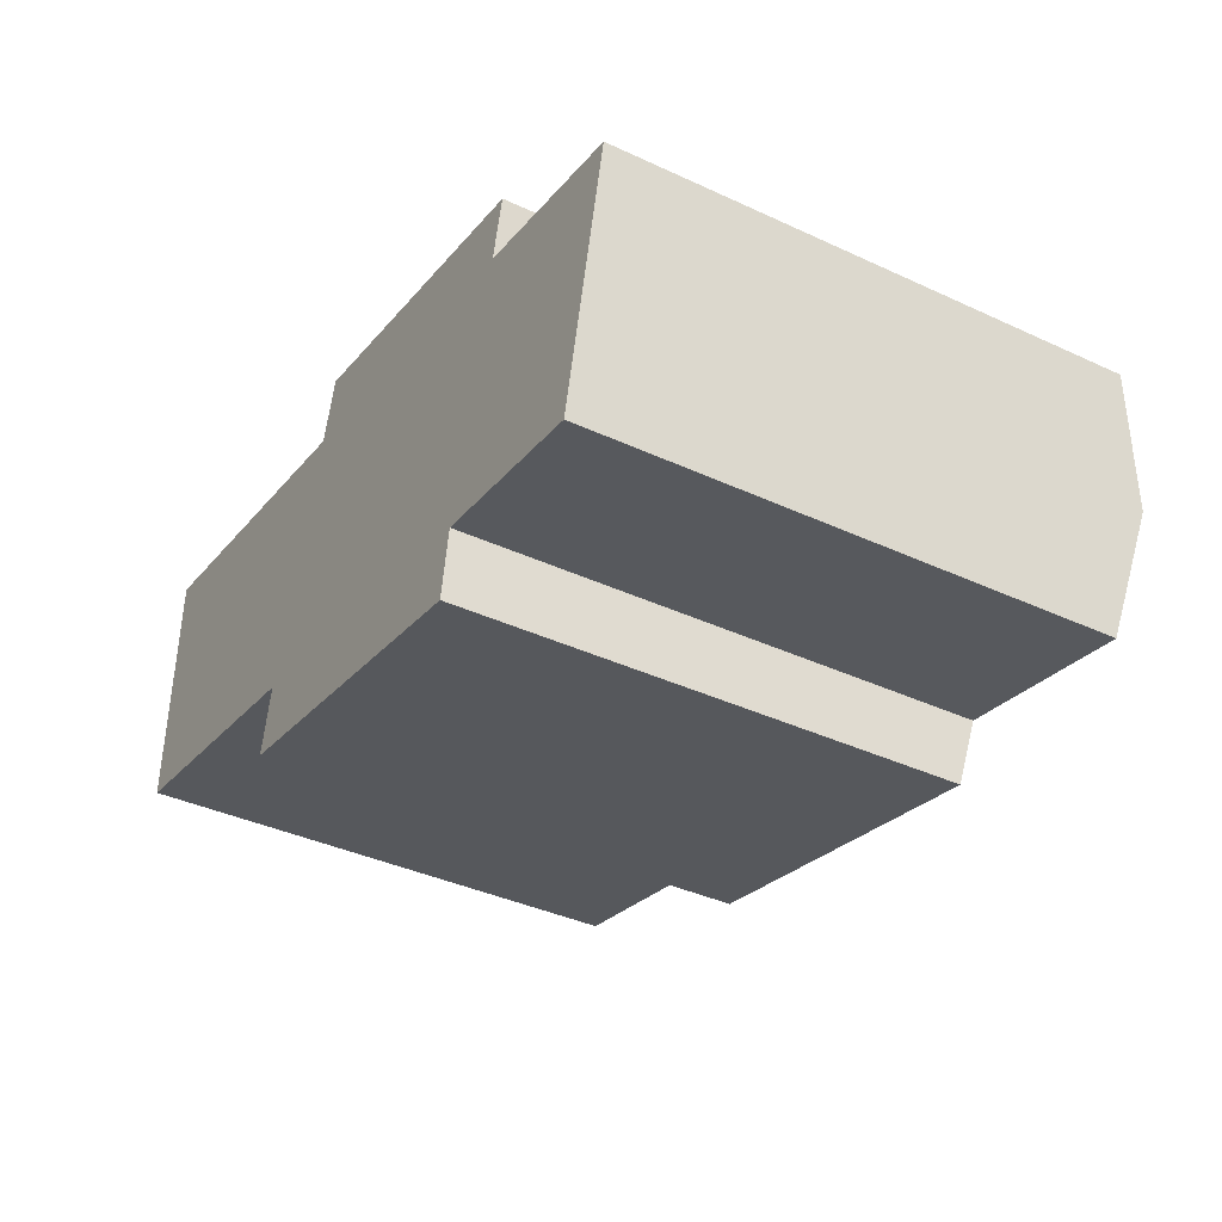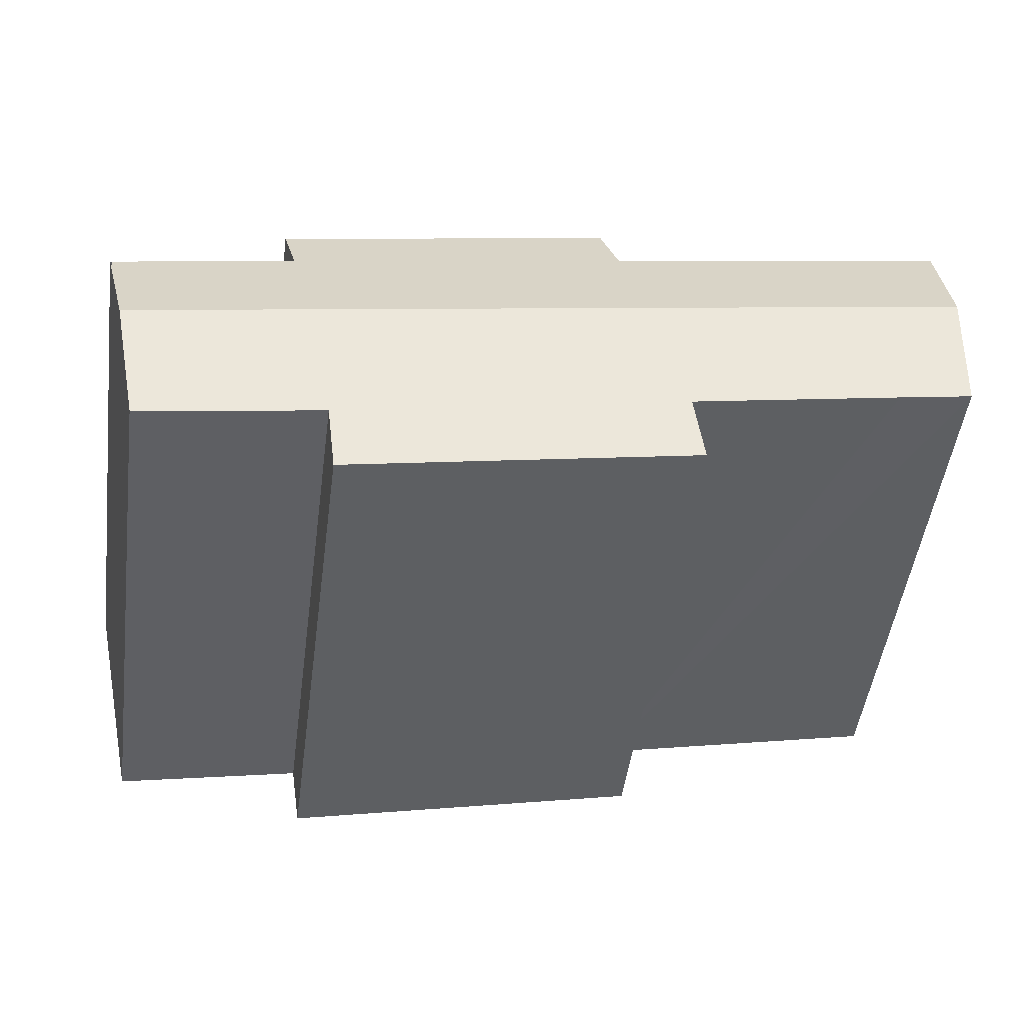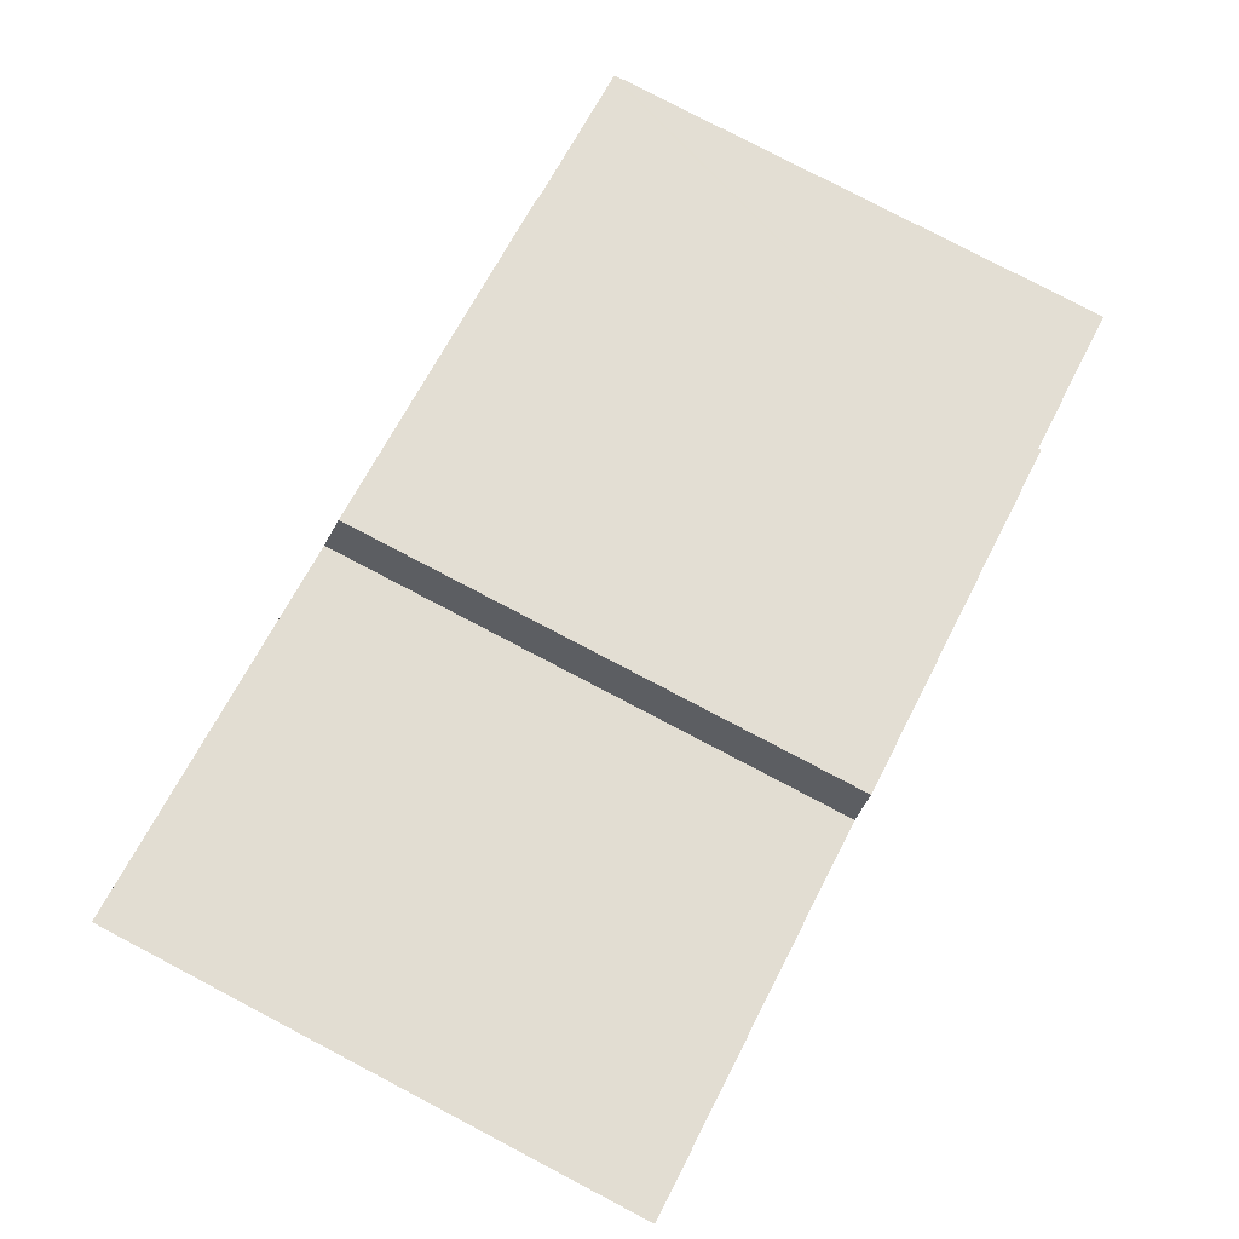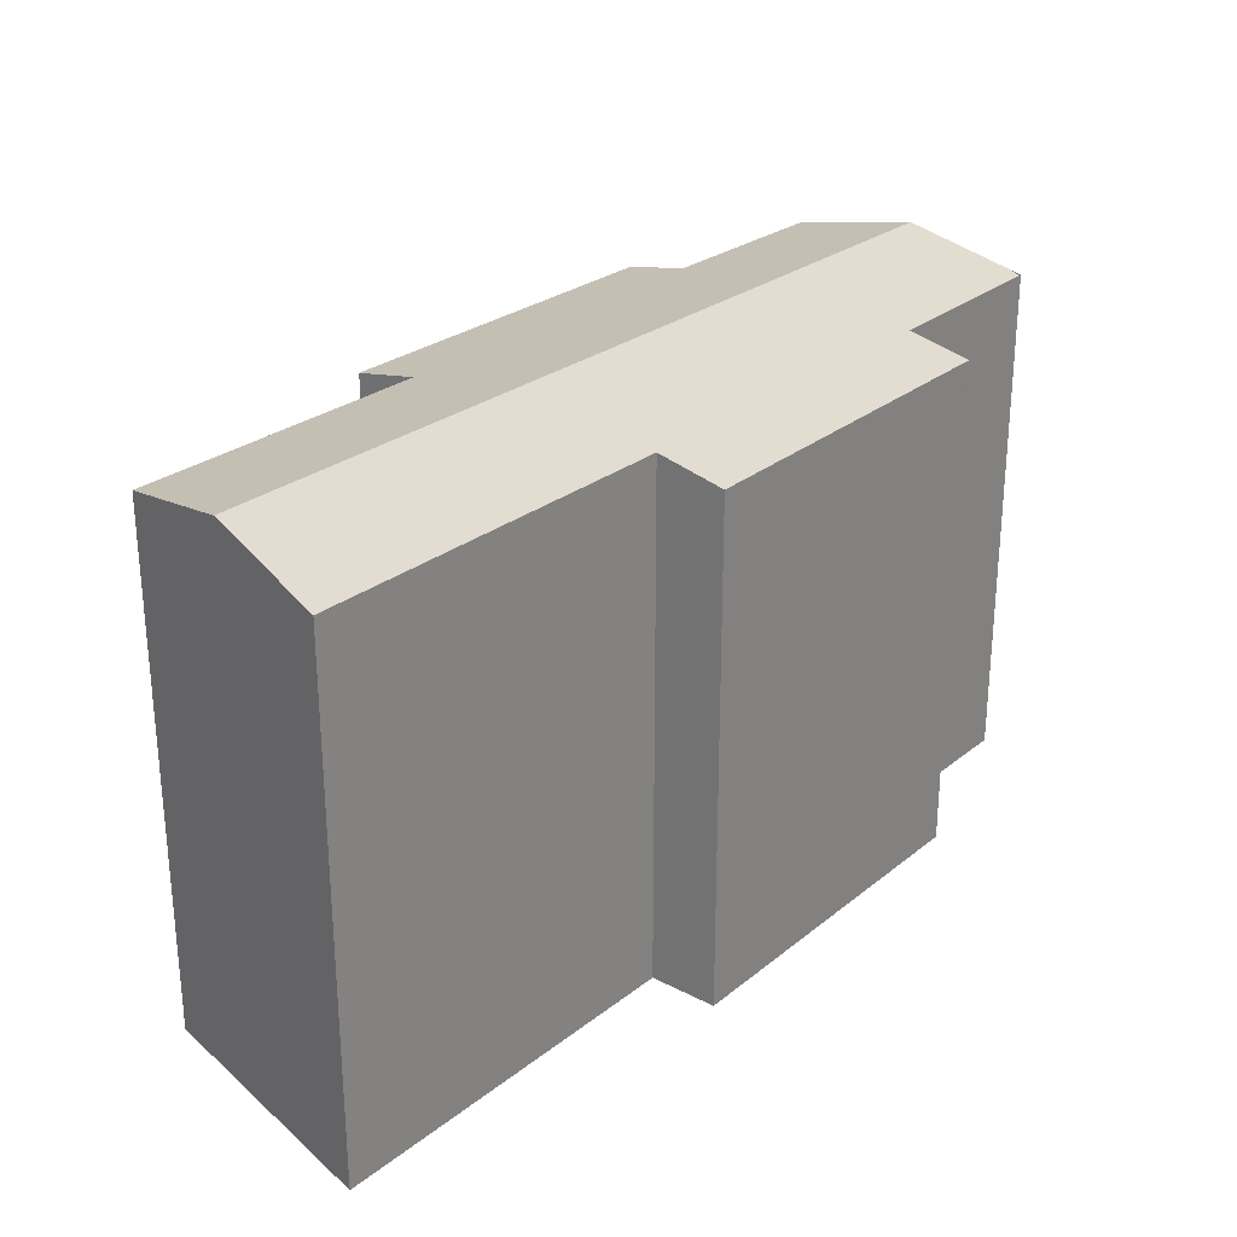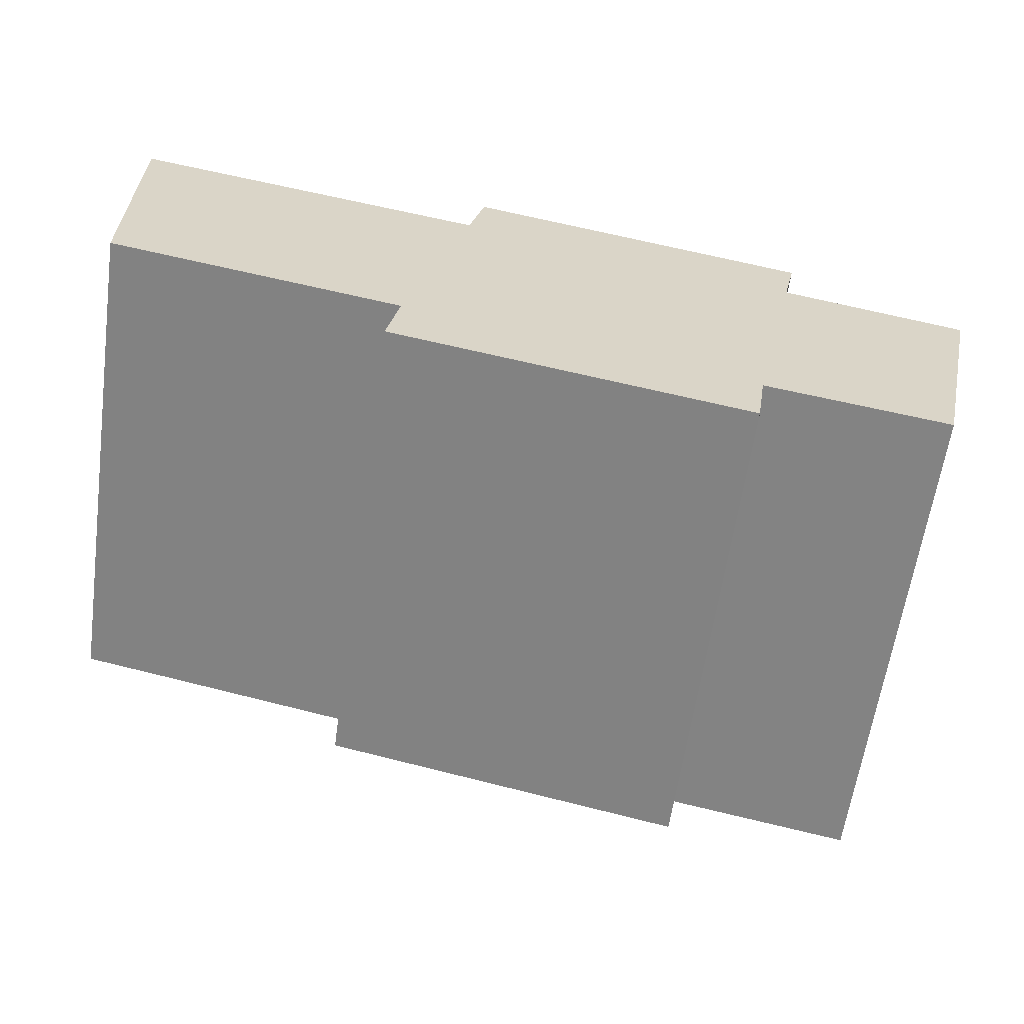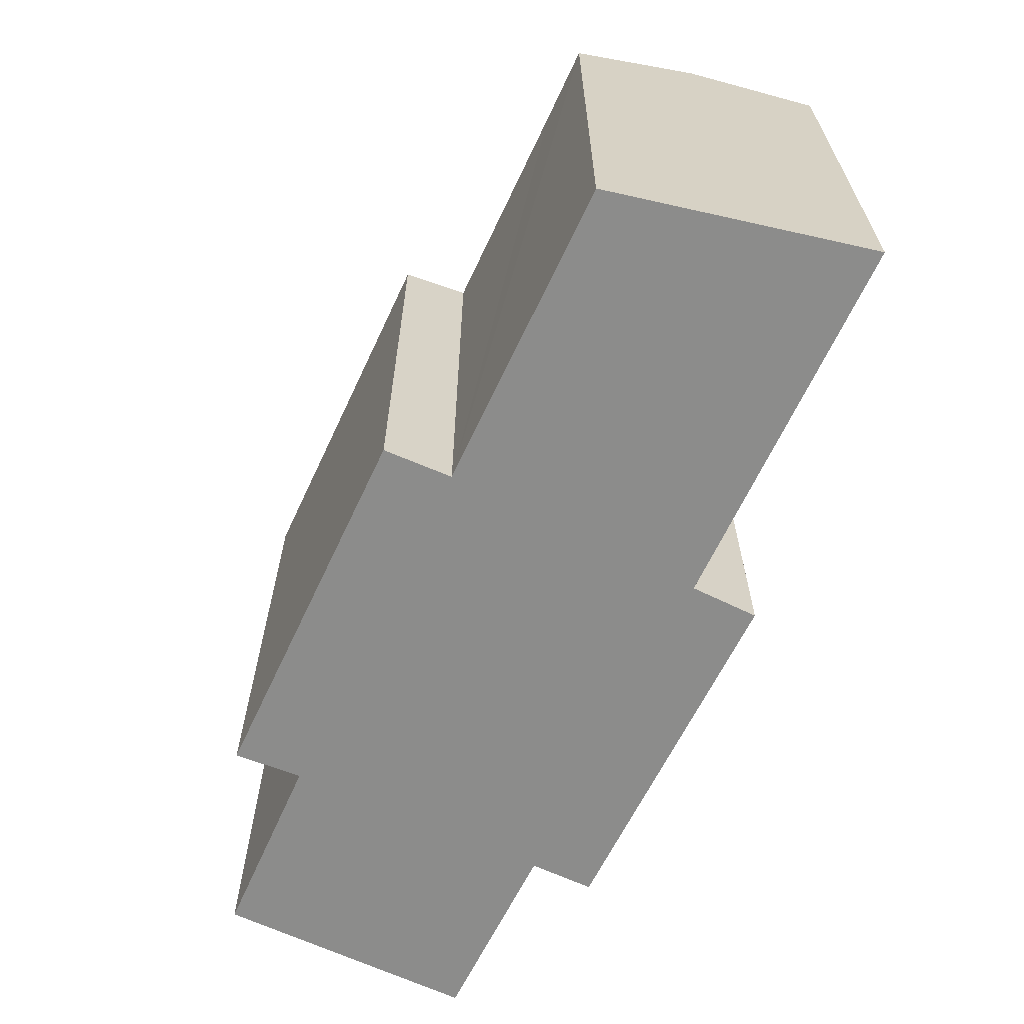
<metadata>
{"format":"obj","ext":"obj","renderer":"f3d","projection":"perspective","resolution":1024,"background":"white","views":[{"elev":-39.1,"azim":60.0,"up":"+Z"},{"elev":-50.8,"azim":172.2,"up":"+Z"},{"elev":79.8,"azim":-62.4,"up":"+Z"},{"elev":27.1,"azim":-37.7,"up":"+Y"},{"elev":-61.4,"azim":-8.0,"up":"+Z"},{"elev":-64.1,"azim":-102.8,"up":"+Y"}]}
</metadata>
<code>
v  14.08 8.601 -0.907
v  0 8.182 5.01e-16
v  0 8.601 2.097
v  1.268 8.182 -0.27
v  4.855 8.179 -1.053
v  10.65 8.167 -2.348
v  10.49 7.948 -3.411
v  13.62 8.178 -2.926
v  4.649 7.952 -2.145
v  11.76 7.966 2.768
v  5.888 8.167 3.012
v  6.145 7.945 4.069
v  0 8.167 4.27
v  11.53 8.174 1.775
v  14.49 8.185 1.086
v  14.49 8.226 0.881
v  13.62 1.792e-16 -2.926
v  10.65 1.438e-16 -2.348
v  4.649 1.313e-16 -2.145
v  10.49 2.089e-16 -3.411
v  4.855 6.448e-17 -1.053
v  0 0 0
v  1.268 1.653e-17 -0.27
v  11.53 -1.087e-16 1.775
v  11.76 -1.695e-16 2.768
v  14.53 -6.589e-17 1.076
v  14.53 8.186 1.076
v  14.49 -5.395e-17 0.881
v  14.08 5.554e-17 -0.907
v  0 -2.615e-16 4.27
v  0 -1.284e-16 2.097
v  5.888 -1.844e-16 3.012
v  6.145 -2.492e-16 4.069
v  14.49 -6.65e-17 1.086
g defaultobject
f 1 2 3
f 2 1 4
f 4 1 5
f 5 1 6
f 5 6 7
f 6 1 8
f 7 9 5
f 10 11 12
f 11 3 13
f 3 11 1
f 1 11 14
f 14 11 10
f 1 14 15
f 1 15 16
f 17 6 8
f 6 17 18
f 7 19 9
f 19 7 20
f 21 4 5
f 4 21 2
f 2 21 22
f 22 21 23
f 18 7 6
f 7 18 20
f 10 24 14
f 24 10 25
f 26 16 27
f 16 26 1
f 1 26 8
f 8 26 28
f 8 28 29
f 8 29 17
f 9 21 5
f 21 9 19
f 22 3 2
f 3 22 13
f 13 22 30
f 30 22 31
f 32 12 11
f 12 32 33
f 30 11 13
f 11 30 32
f 12 25 10
f 25 12 33
f 24 15 14
f 15 24 27
f 27 24 26
f 26 24 34
f 30 21 32
f 21 30 23
f 23 30 31
f 23 31 22
f 33 24 25
f 24 33 18
f 18 33 20
f 20 33 19
f 19 33 32
f 19 32 21
f 34 28 26
f 28 34 29
f 29 34 24
f 29 24 17
f 17 24 18

</code>
